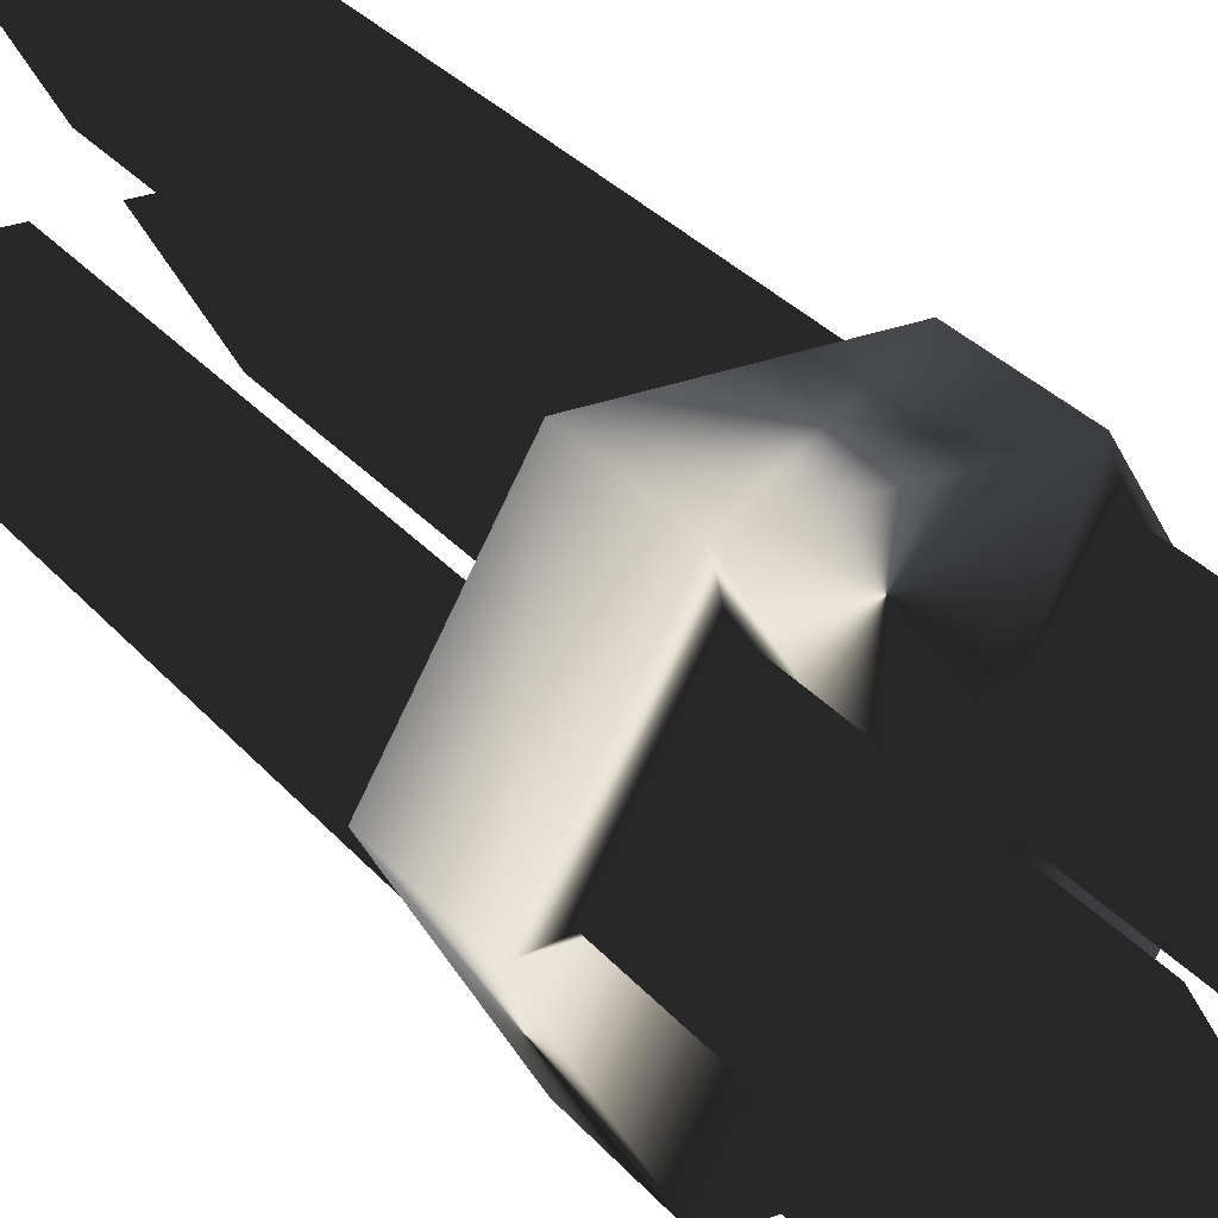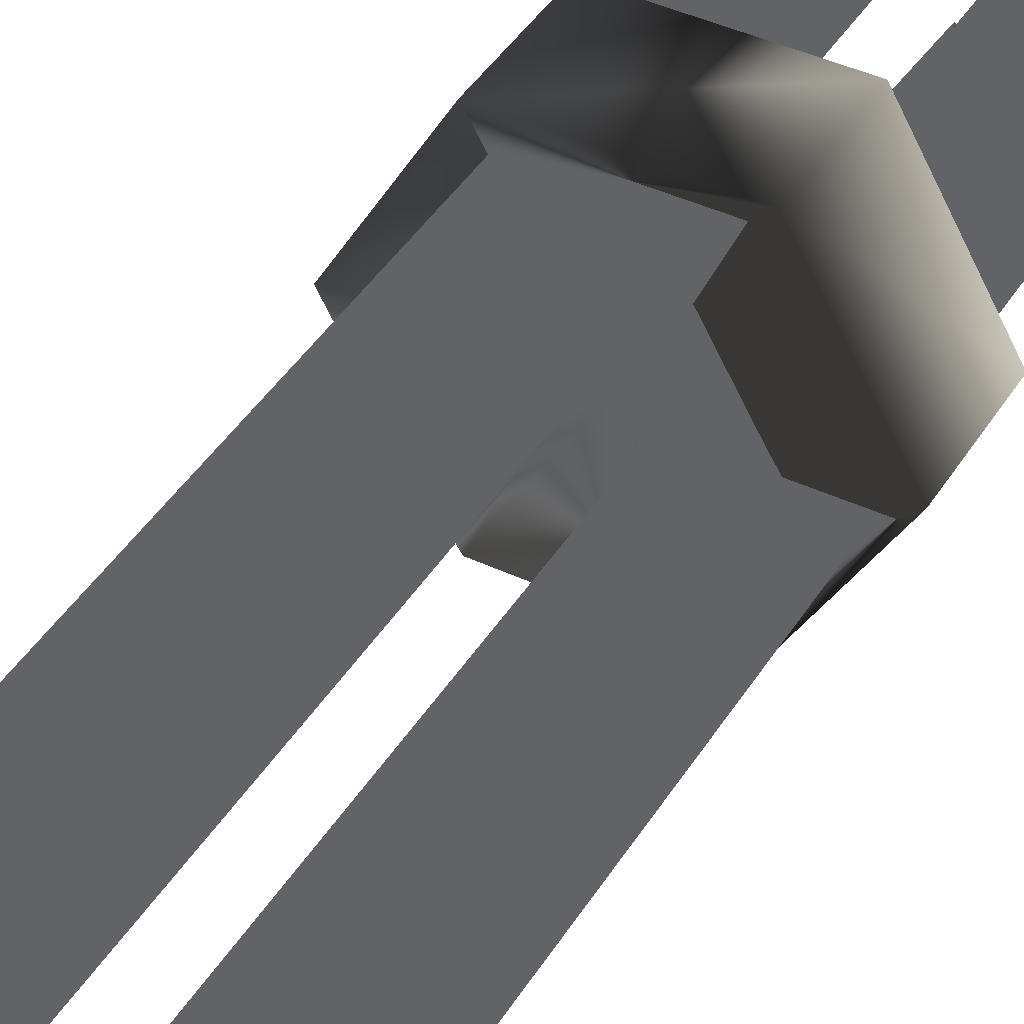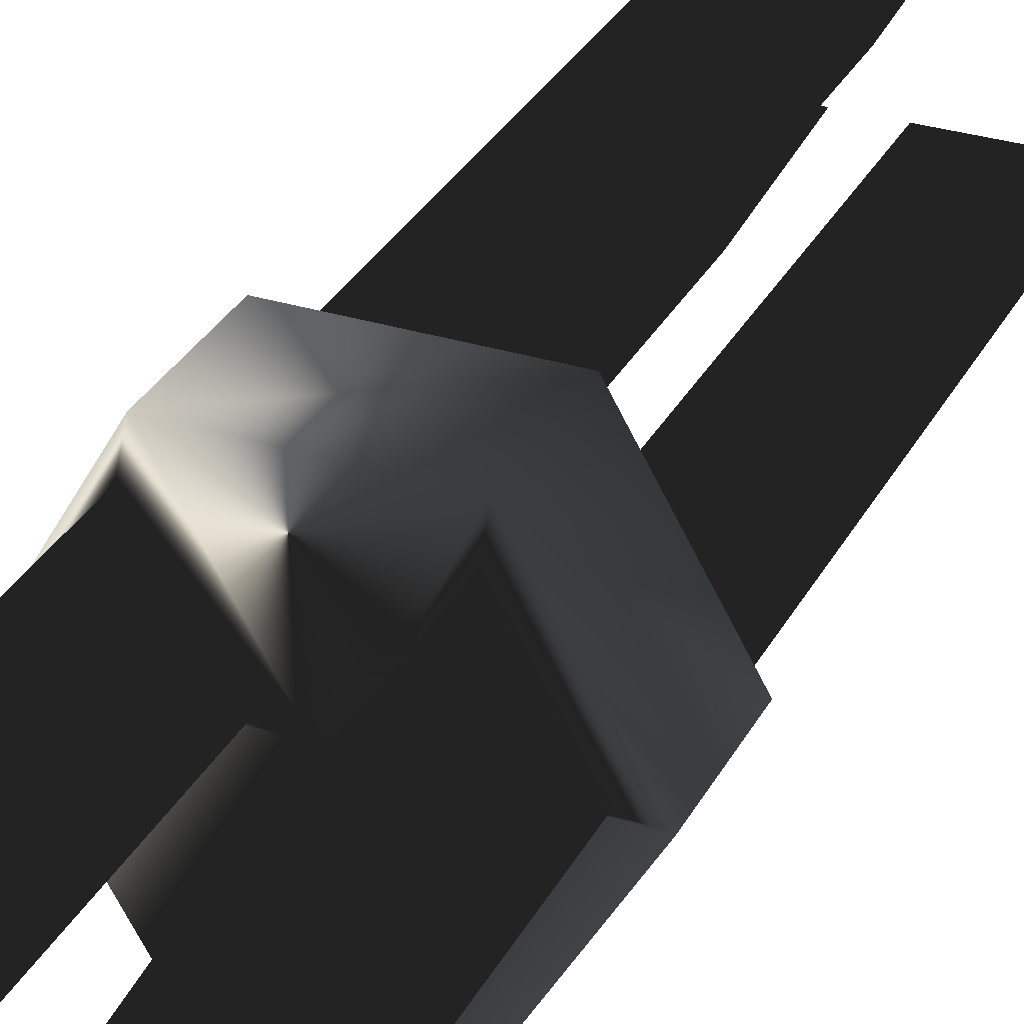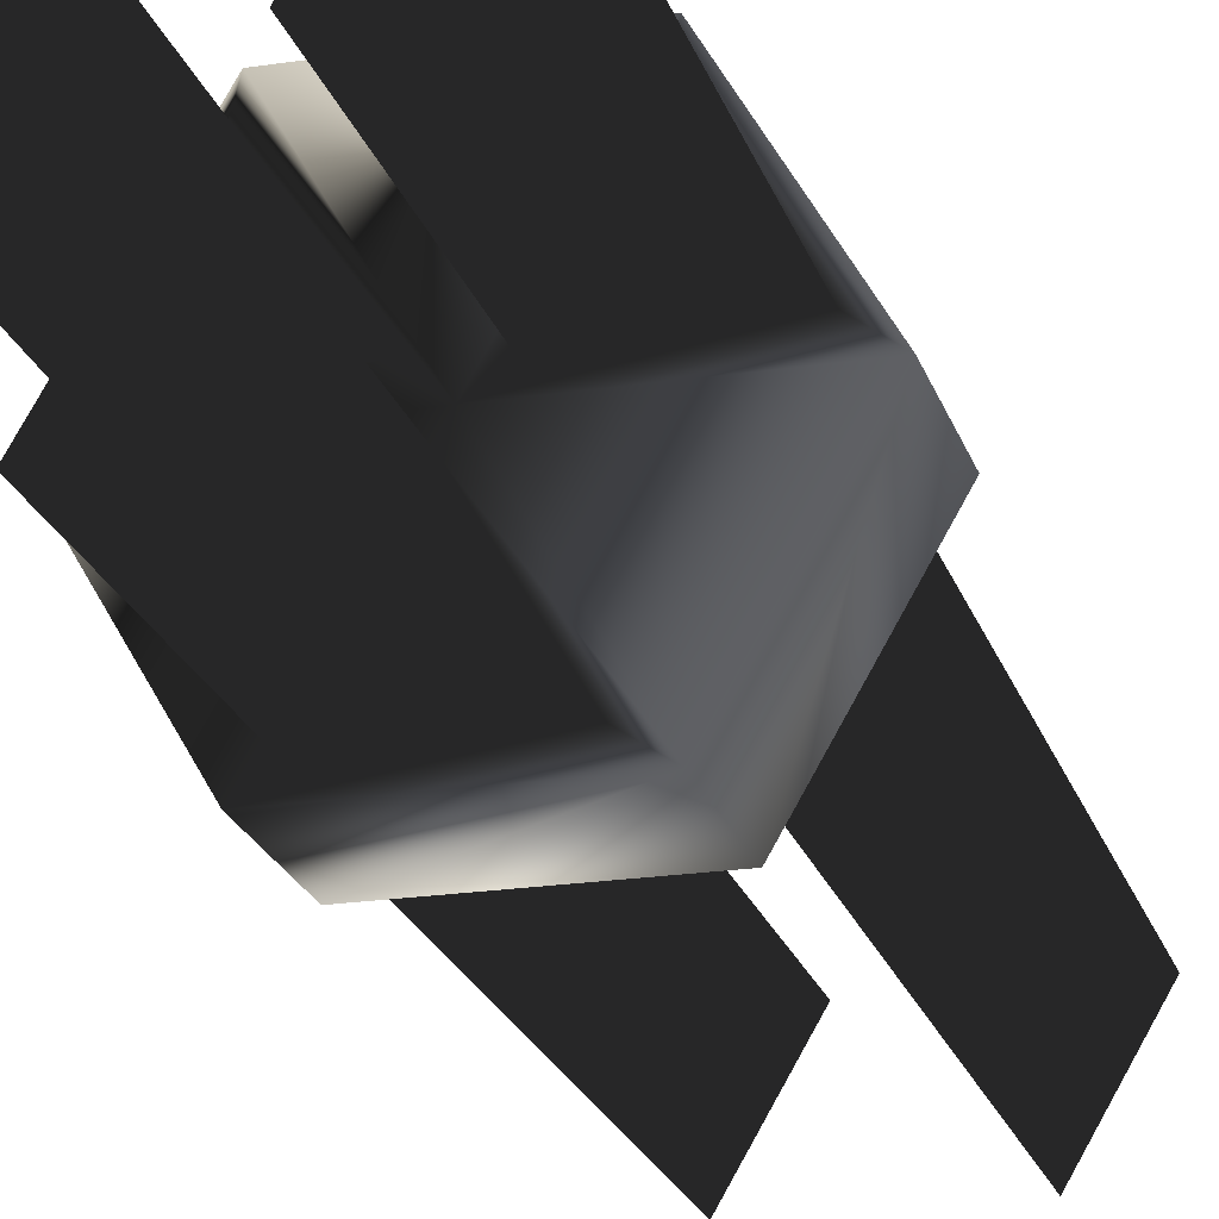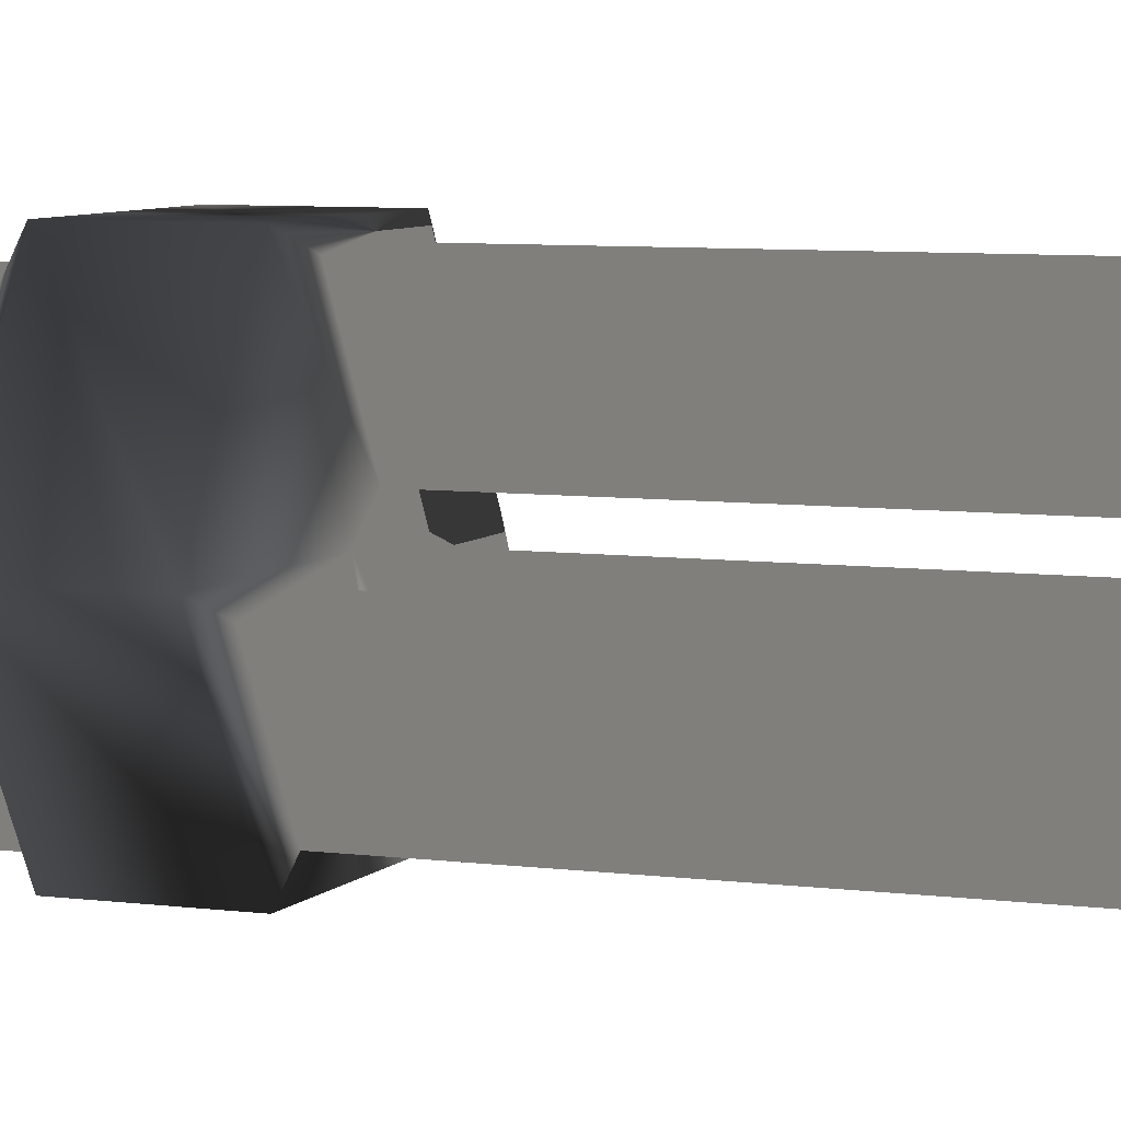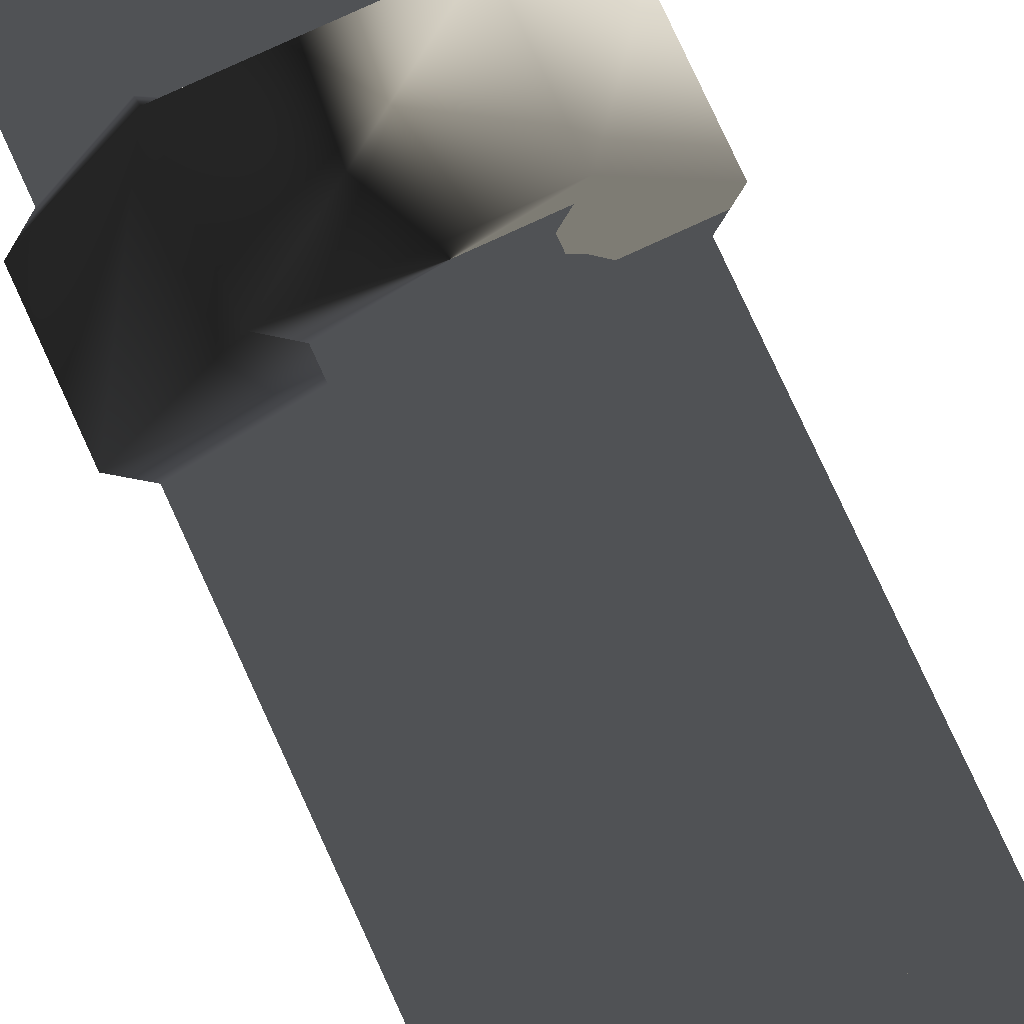
<metadata>
{"format":"obj","ext":"obj","renderer":"f3d","projection":"perspective","resolution":1024,"background":"white","views":[{"elev":27.9,"azim":149.6,"up":"+Y"},{"elev":42.3,"azim":29.4,"up":"+Y"},{"elev":31.3,"azim":-156.1,"up":"+Y"},{"elev":-21.2,"azim":-164.8,"up":"+Y"},{"elev":6.5,"azim":-67.9,"up":"+Y"},{"elev":79.5,"azim":-24.7,"up":"+Y"}]}
</metadata>
<code>
v  0.03 0 -0.0125
v  0.015 0.026 -0.0125
v  0.015 0.026 0.0075
v  0.03 0 0.0075
v  -0.015 0.026 -0.0125
v  -0.015 0.026 0.0075
v  -0.03 -0 -0.0125
v  -0.03 -0 0.0075
v  -0.015 -0.026 -0.0125
v  -0.015 -0.026 0.0075
v  0.015 -0.026 -0.0125
v  0.015 -0.026 0.0075
v  0.0043 0.0025 -0.0625
v  0.015 0.021 -0.0625
v  0.0257 0.0025 -0.0625
v  0.0213 -0.005 0.06
v  0.0087 -0.005 0.06
v  0.015 -0.016 0.06
v  -0.0213 -0.005 0.06
v  -0.015 -0.016 0.06
v  -0.0087 -0.005 0.06
v  0.0063 0.021 0.06
v  -0.0063 0.021 0.06
v  0 0.01 0.06
v  0 0 0.0075
v  0.0257 -0.0025 0.01
v  0.015 -0.021 0.01
v  0.0043 -0.0025 0.01
v  -0.015 -0.021 0.01
v  -0.0257 -0.0025 0.01
v  -0.0043 -0.0025 0.01
v  -0.0107 0.0235 0.01
v  0.0107 0.0235 0.01
v  0 0.005 0.01
v  0.0257 -0.0025 0.1125
v  0.015 -0.021 0.1125
v  0.0043 -0.0025 0.1125
v  -0.015 -0.021 0.1125
v  -0.0257 -0.0025 0.1125
v  -0.0043 -0.0025 0.1125
v  -0.0107 0.0235 0.1125
v  0.0107 0.0235 0.1125
v  0 0.005 0.1125
v  0.0213 -0.005 0.11
v  0.015 -0.016 0.11
v  0.0087 -0.005 0.11
v  -0.015 -0.016 0.11
v  -0.0213 -0.005 0.11
v  -0.0087 -0.005 0.11
v  -0.0063 0.021 0.11
v  0.0063 0.021 0.11
v  0 0.01 0.11
v  -0.0257 0.0025 -0.0625
v  -0.015 0.021 -0.0625
v  -0.0043 0.0025 -0.0625
v  -0 0 -0.0125
v  0.0107 -0.0235 -0.0625
v  -0.0107 -0.0235 -0.0625
v  -0 -0.005 -0.0625
v  0.0257 0.0025 -0.015
v  0.015 0.021 -0.015
v  0.0043 0.0025 -0.015
v  -0.015 0.021 -0.015
v  -0.0257 0.0025 -0.015
v  -0.0043 0.0025 -0.015
v  -0.0107 -0.0235 -0.015
v  0.0107 -0.0235 -0.015
v  -0 -0.005 -0.015
g Pitch
f -68 -67 -66 -65
f -67 -64 -63 -66
f -64 -62 -61 -63
f -62 -60 -59 -61
f -60 -58 -57 -59
f -58 -68 -65 -57
f -56 -55 -54
f -53 -52 -51
f -50 -49 -48
f -47 -46 -45
f -65 -66 -44
f -44 -63 -61
f -59 -57 -44
f -57 -65 -43 -42
f -65 -44 -41 -43
f -44 -57 -42 -41
f -61 -59 -40 -39
f -59 -44 -38 -40
f -44 -61 -39 -38
f -66 -63 -37 -36
f -63 -44 -35 -37
f -44 -66 -36 -35
f -42 -43 -34 -33
f -43 -41 -32 -34
f -41 -42 -33 -32
f -39 -40 -31 -30
f -40 -38 -29 -31
f -38 -39 -30 -29
f -36 -37 -28 -27
f -37 -35 -26 -28
f -35 -36 -27 -26
f -33 -34 -25 -24
f -34 -32 -23 -25
f -32 -33 -24 -23
f -30 -31 -22 -21
f -31 -29 -20 -22
f -29 -30 -21 -20
f -27 -28 -19 -18
f -28 -26 -17 -19
f -26 -27 -18 -17
f -24 -25 -53 -51
f -25 -23 -52 -53
f -23 -24 -51 -52
f -21 -22 -49 -50
f -22 -20 -48 -49
f -20 -21 -50 -48
f -18 -19 -46 -47
f -19 -17 -45 -46
f -17 -18 -47 -45
f -16 -15 -14
f -68 -58 -13
f -13 -60 -62
f -64 -67 -13
f -12 -11 -10
f -67 -68 -9 -8
f -68 -13 -7 -9
f -13 -67 -8 -7
f -62 -64 -6 -5
f -64 -13 -4 -6
f -13 -62 -5 -4
f -58 -60 -3 -2
f -60 -13 -1 -3
f -13 -58 -2 -1
f -8 -9 -54 -55
f -9 -7 -56 -54
f -7 -8 -55 -56
f -5 -6 -15 -16
f -6 -4 -14 -15
f -4 -5 -16 -14
f -2 -3 -11 -12
f -3 -1 -10 -11
f -1 -2 -12 -10

</code>
